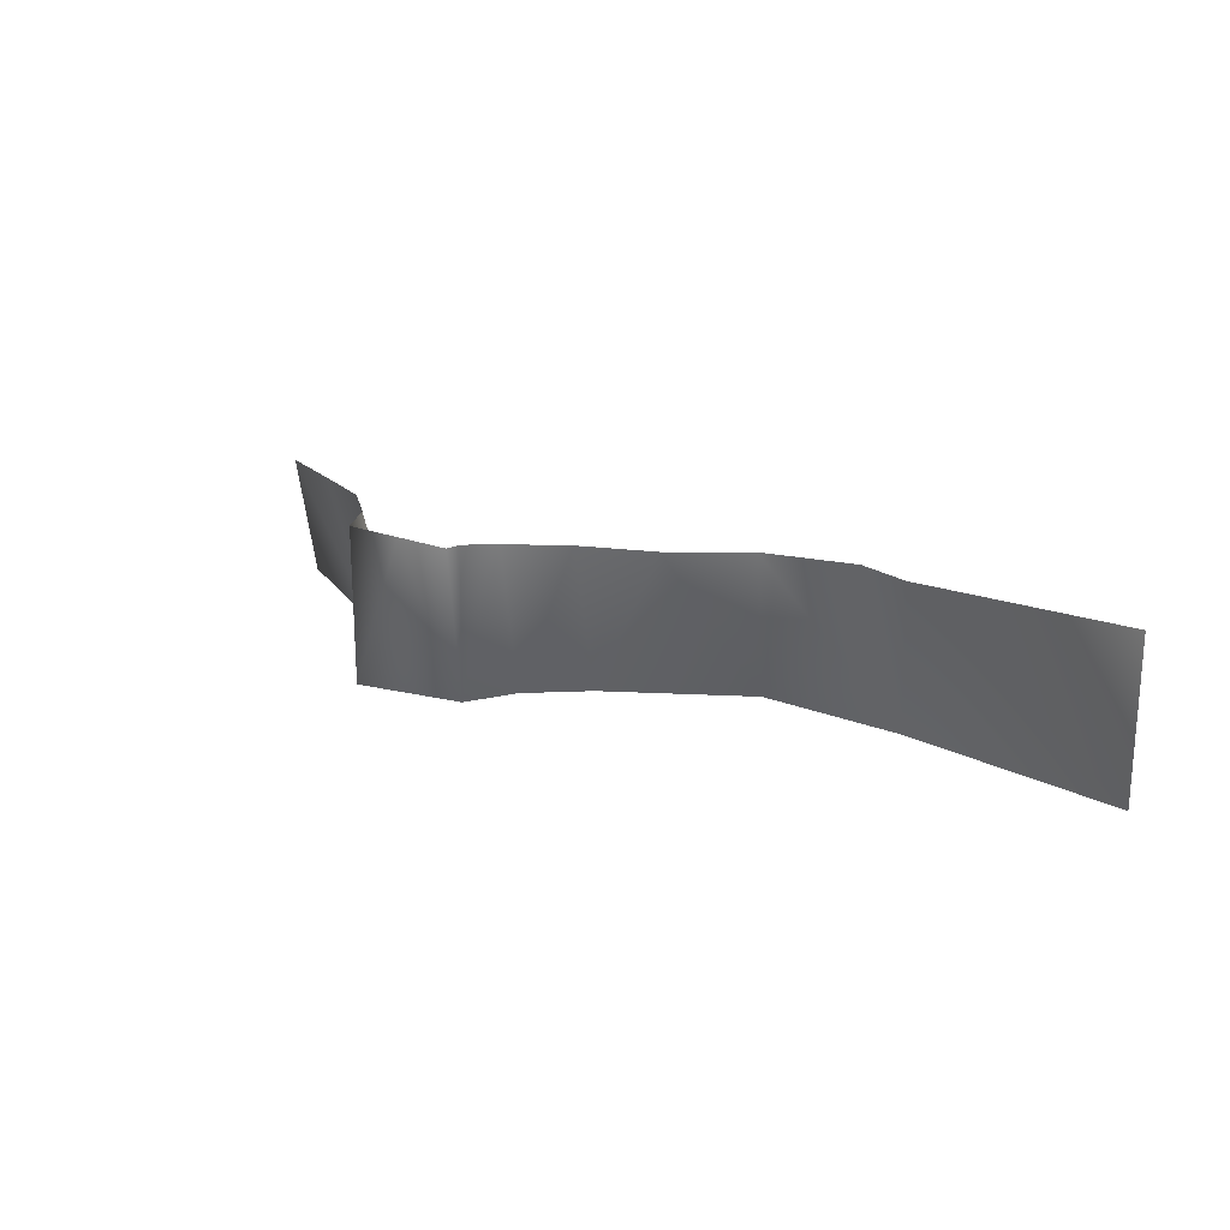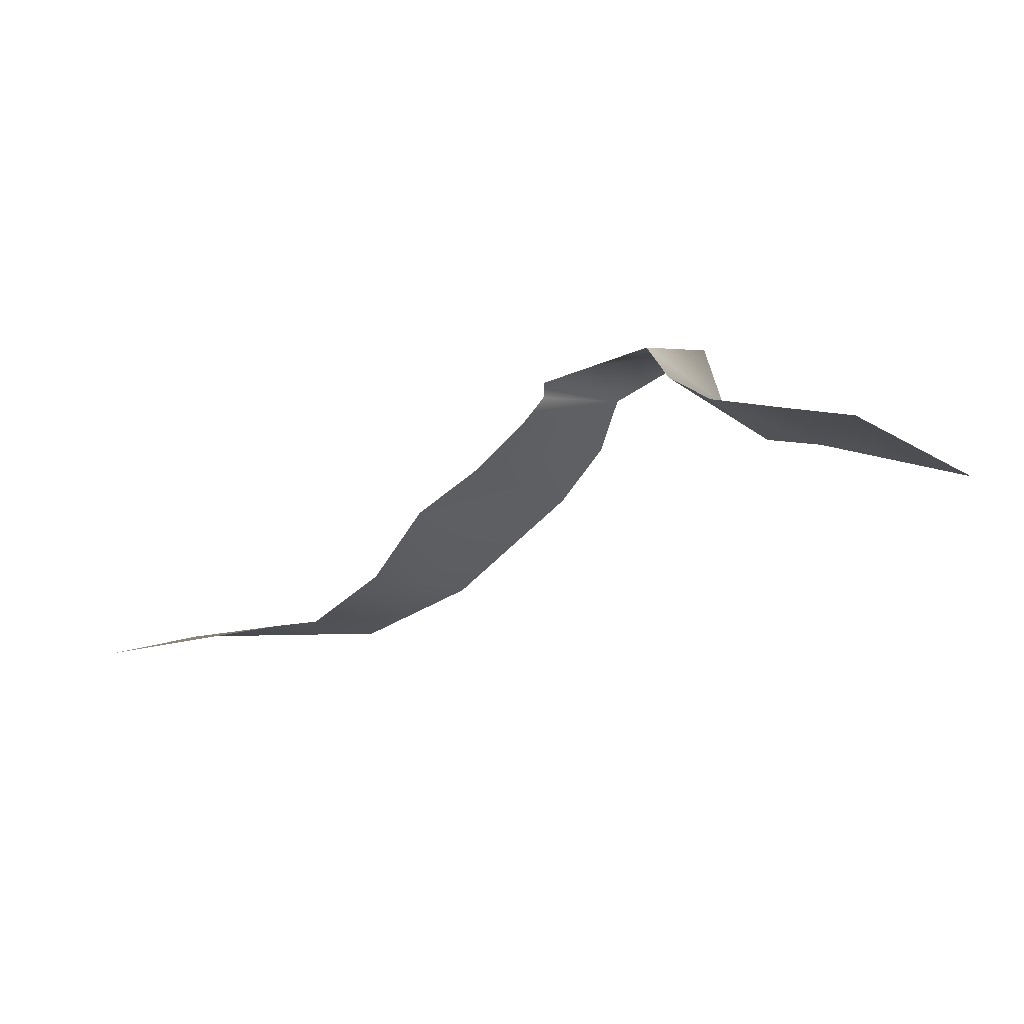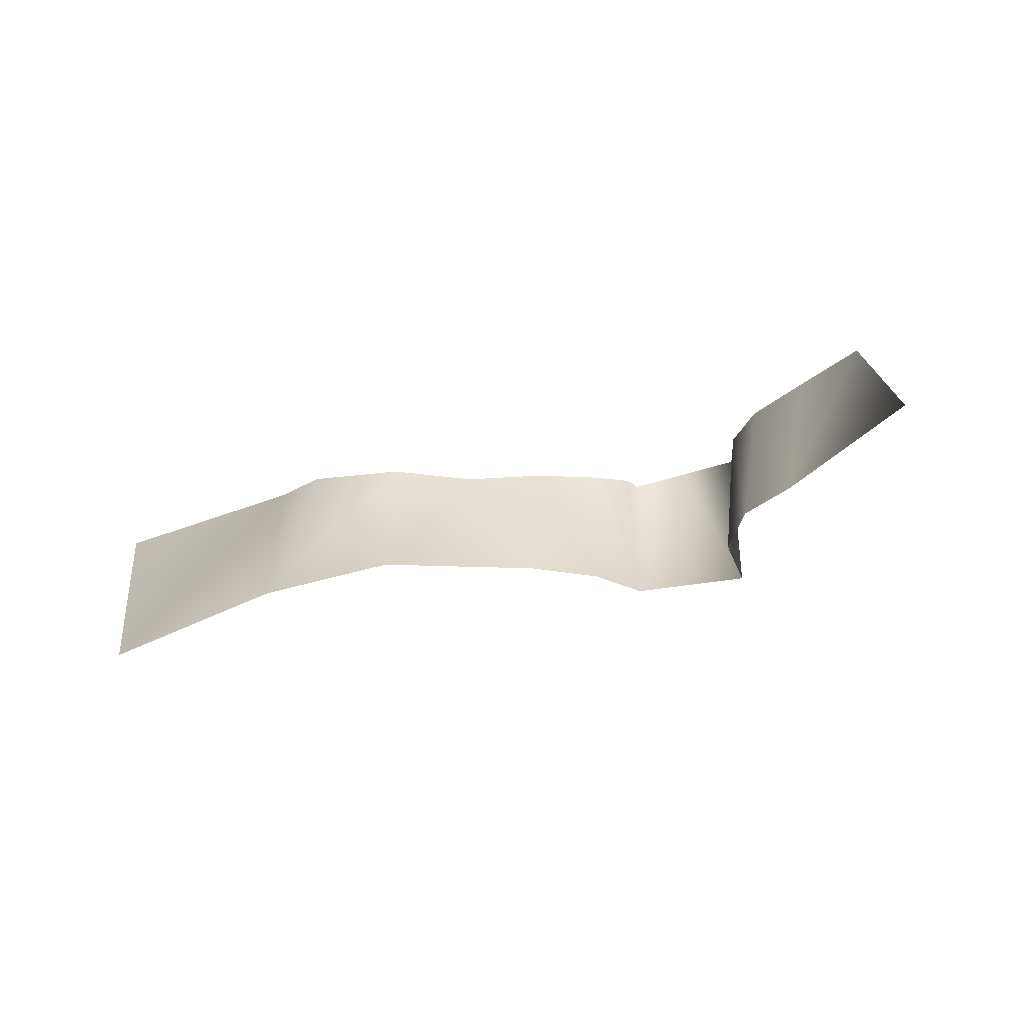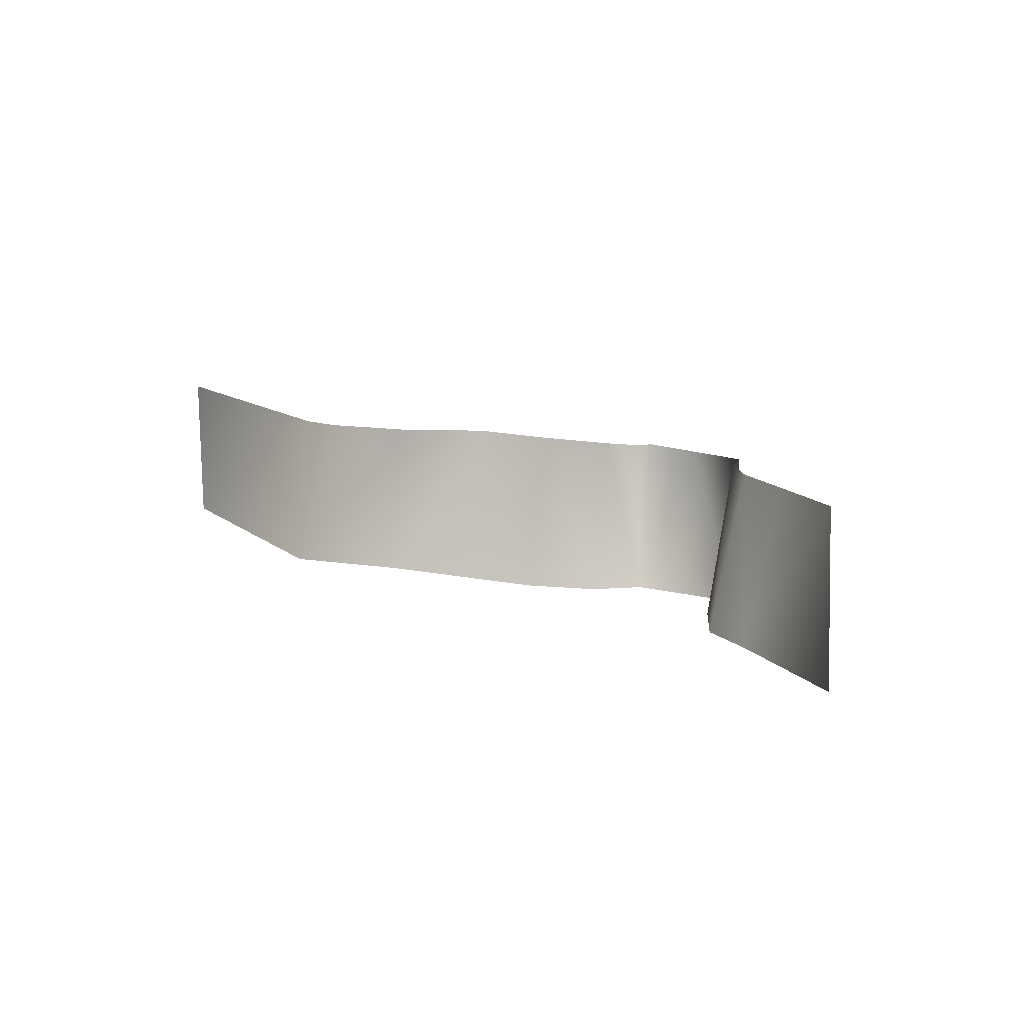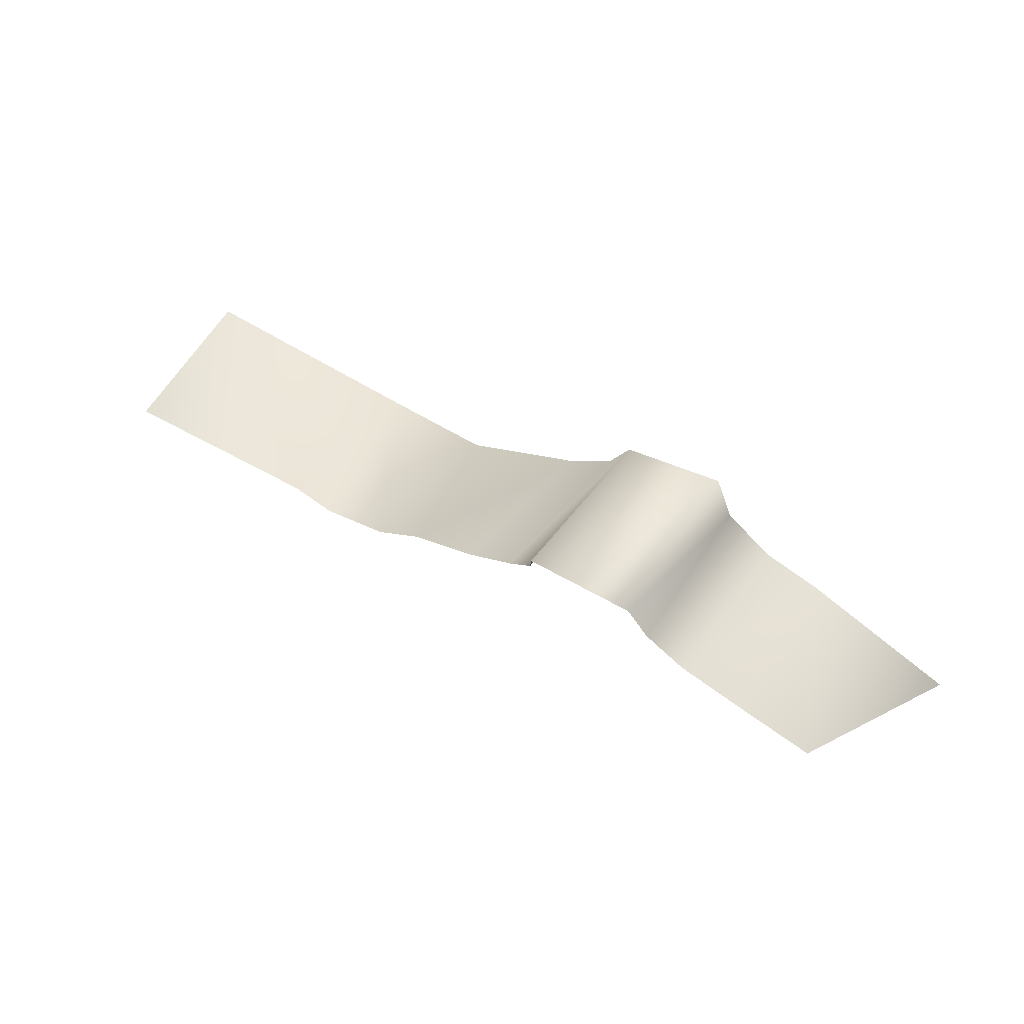
<metadata>
{"format":"obj","ext":"obj","renderer":"f3d","projection":"perspective","resolution":1024,"background":"white","views":[{"elev":20.7,"azim":51.7,"up":"+Y"},{"elev":3.9,"azim":-153.5,"up":"+Z"},{"elev":-35.9,"azim":-138.2,"up":"+Y"},{"elev":14.9,"azim":-123.1,"up":"+Y"},{"elev":69.2,"azim":-145.7,"up":"+Z"}]}
</metadata>
<code>
g _River_Trim_004
v -2125 374.4 8779
v -2002 380.5 8754
v -2002 291.2 8754
v -2137 285.1 8764
v -2152 376.2 8783
v -2207 291.2 8796
v -2225 377.6 8850
v -2195 377.3 8812
v -2299 286 8885
v -2290 375.3 8902
v -2262 376.6 8876
v -2274 287.3 8854
v -2377 286.3 8914
v -2378 375.6 8928
v -2365 374.3 8945
v -2365 285.1 8945
v -2437 287.2 8890
v -2523 291.2 8874
v -2482 376.3 8909
v -2439 376.4 8913
v -2309 285.1 8914
v -2334 374.3 8935
v -2303 374.3 8926
v -2303 374.6 8917
v -2404 286.5 8893
v -2402 376.3 8917
f 17 18 19
f 19 20 17
f 26 17 20
f 17 26 25
f 14 25 26
f 25 14 13
f 15 13 14
f 13 15 16
f 22 16 15
f 16 22 21
f 23 21 22
f 23 24 21
f 10 21 24
f 21 10 9
f 11 9 10
f 9 11 12
f 7 12 11
f 12 7 6
f 8 6 7
f 6 8 4
f 5 4 8
f 4 5 1
f 1 3 4
f 3 1 2

</code>
